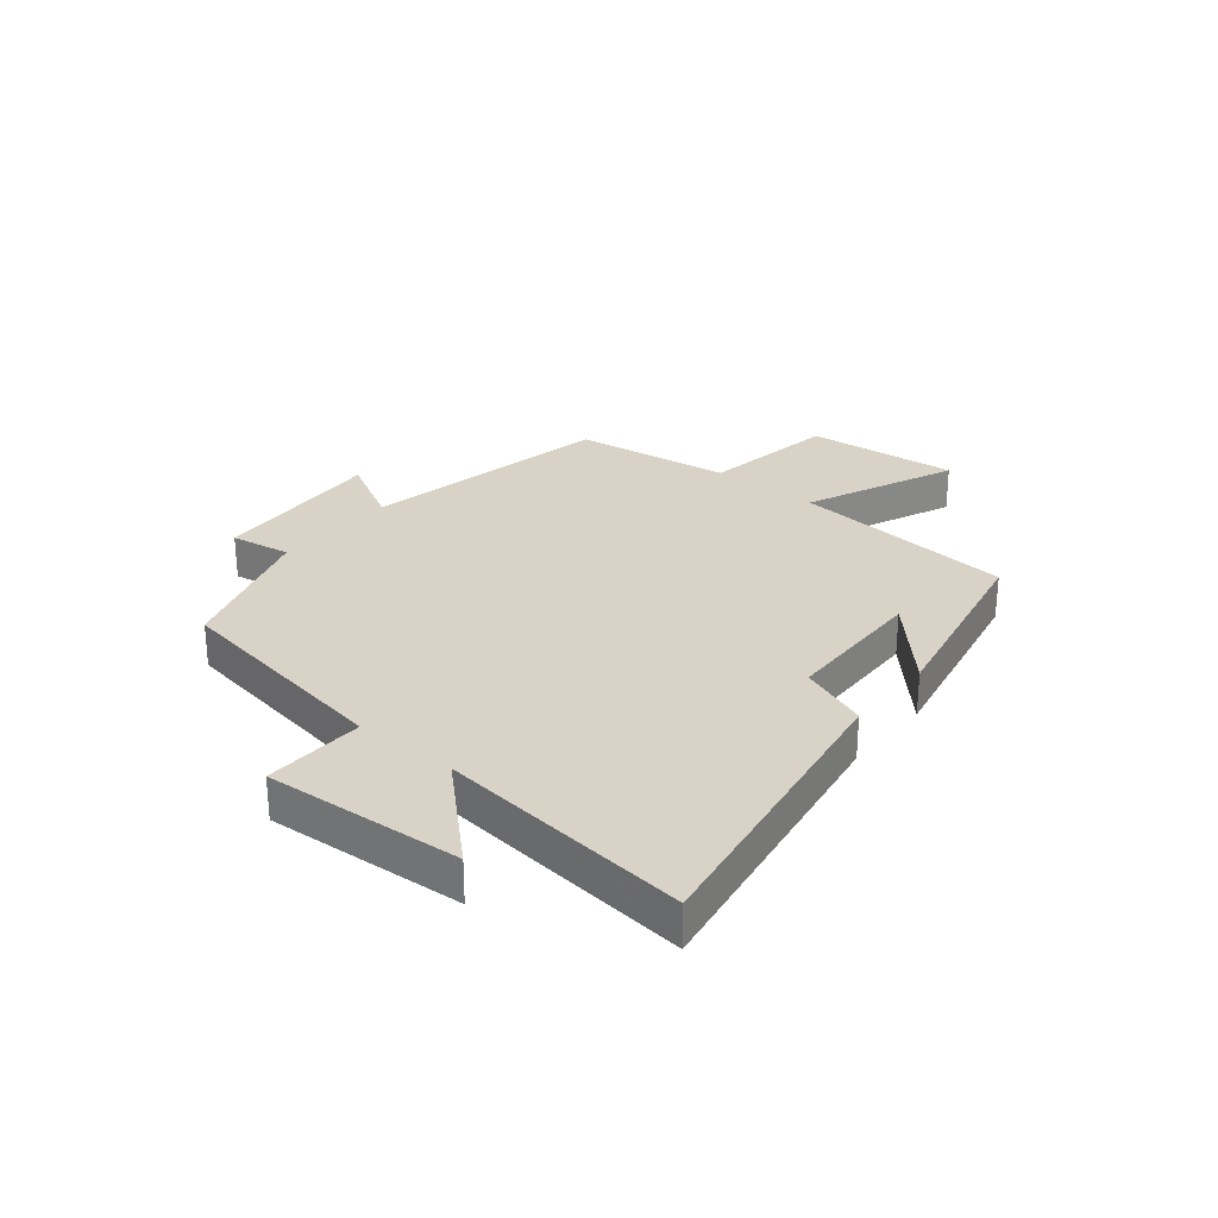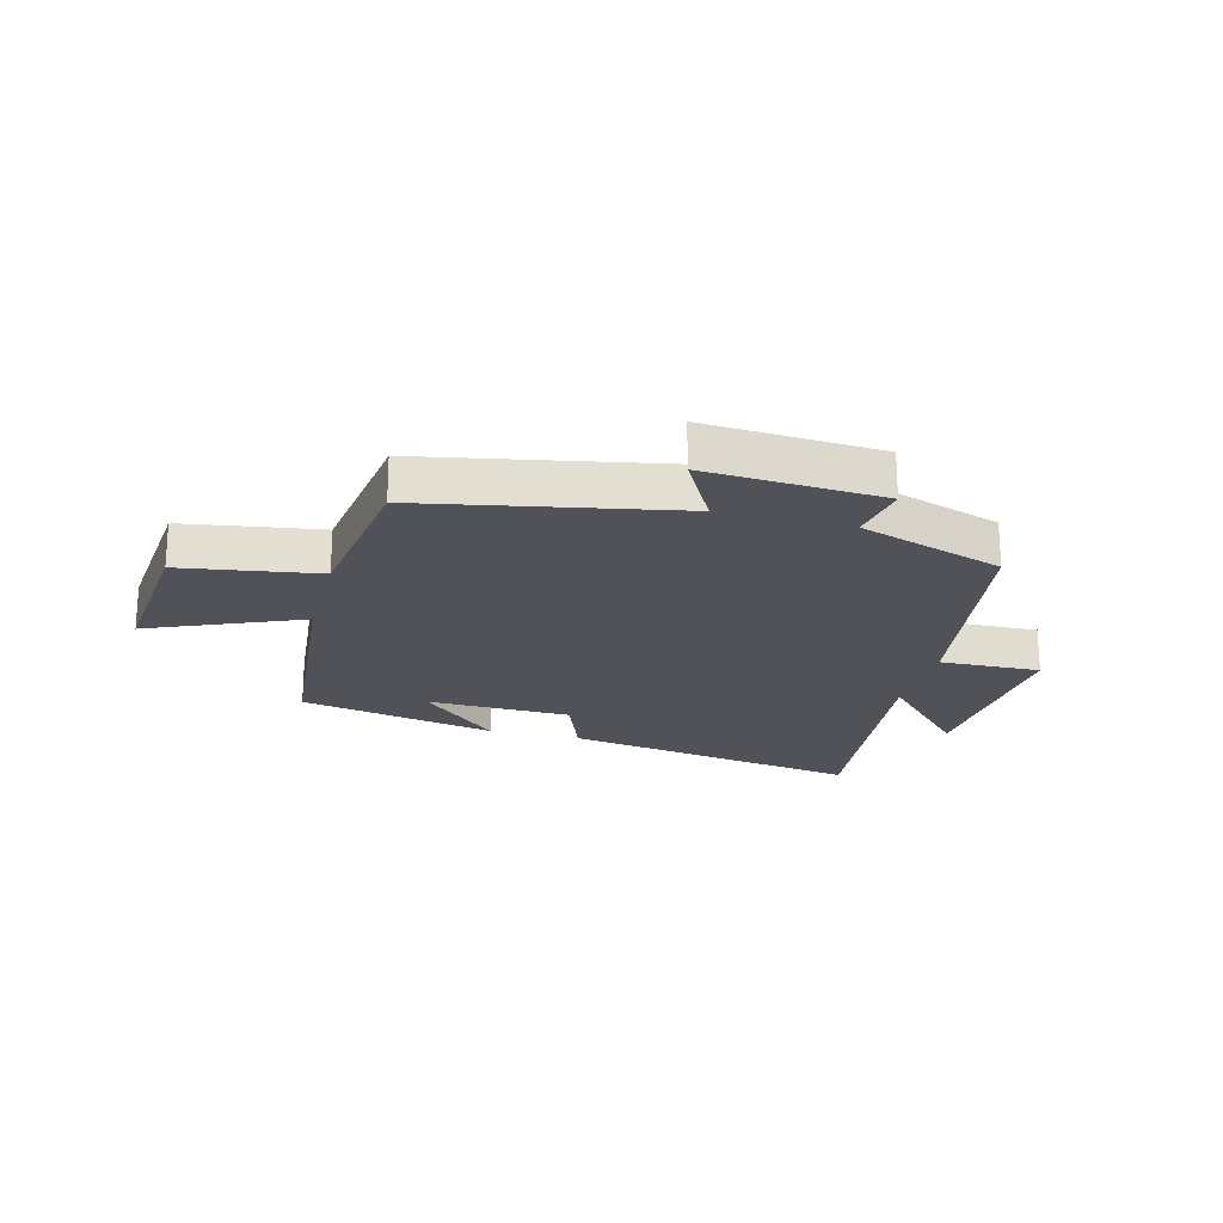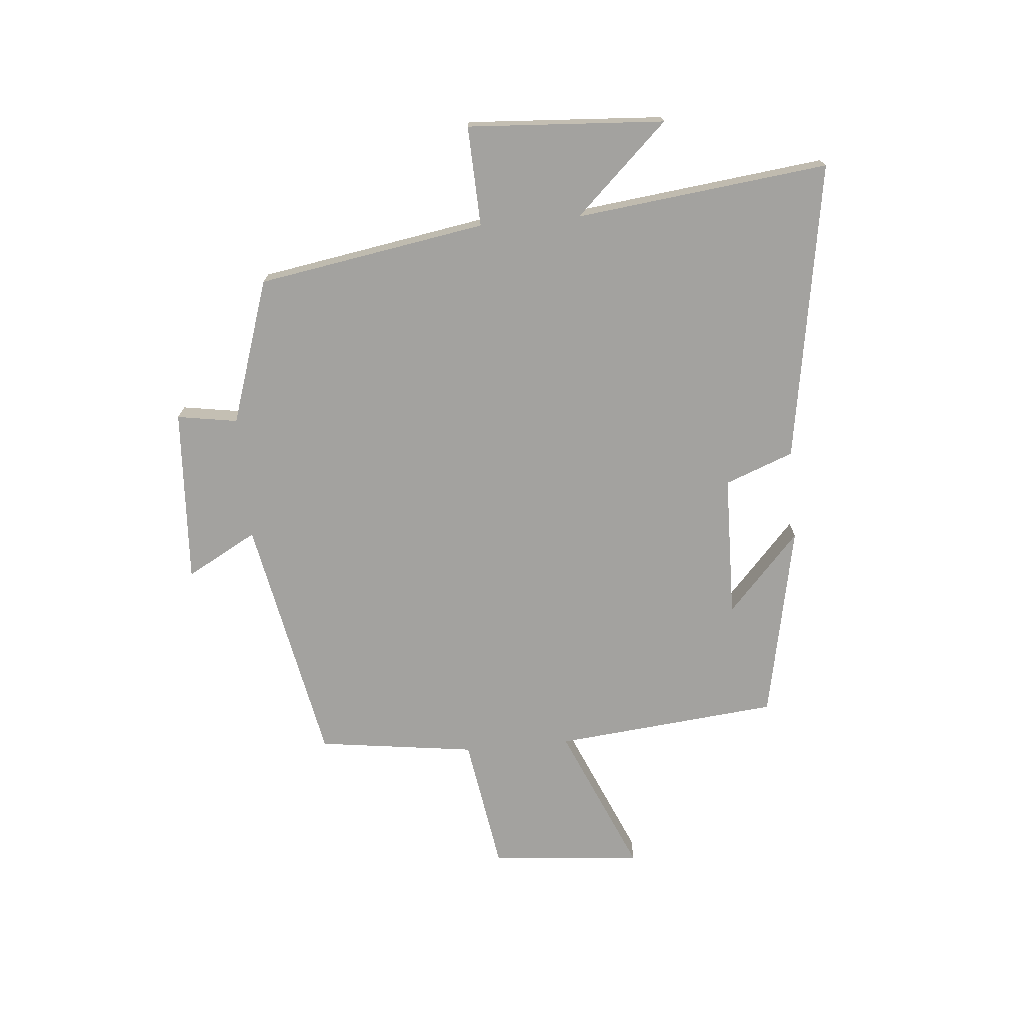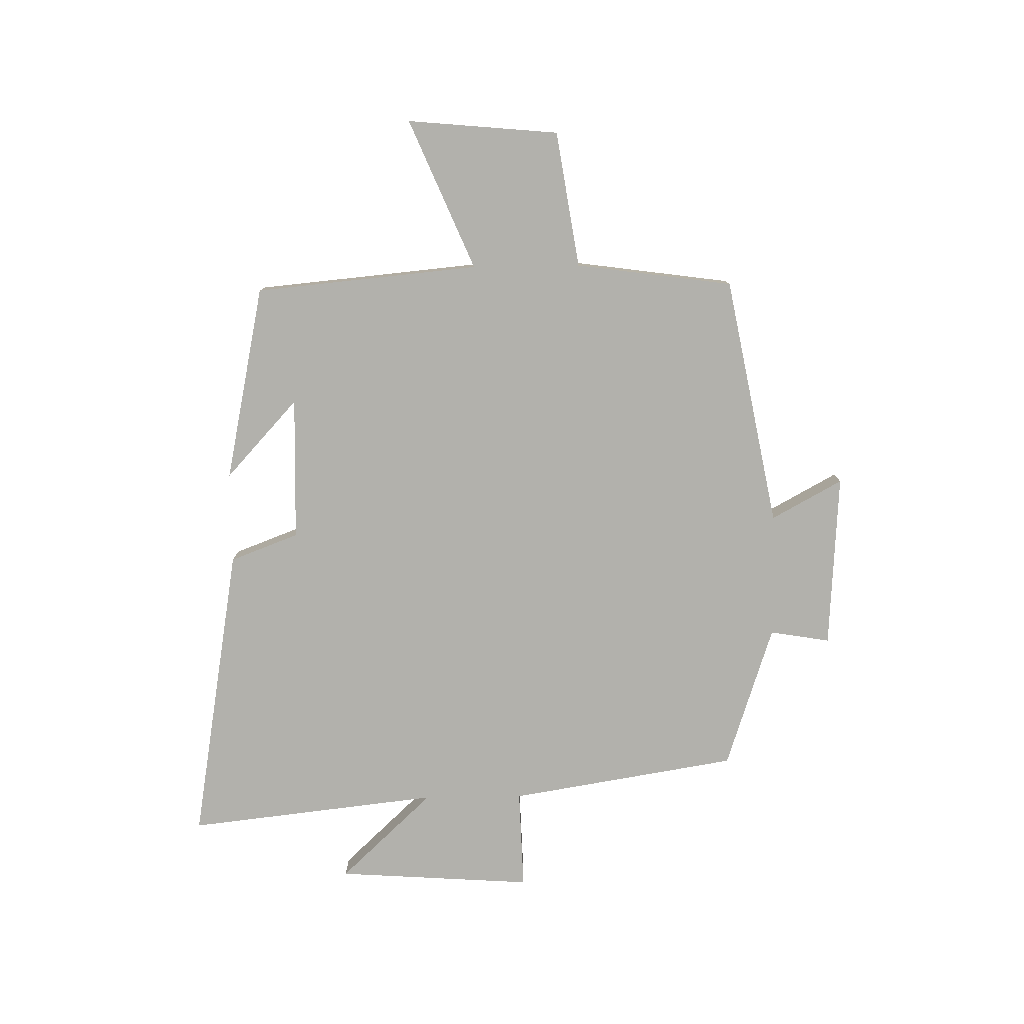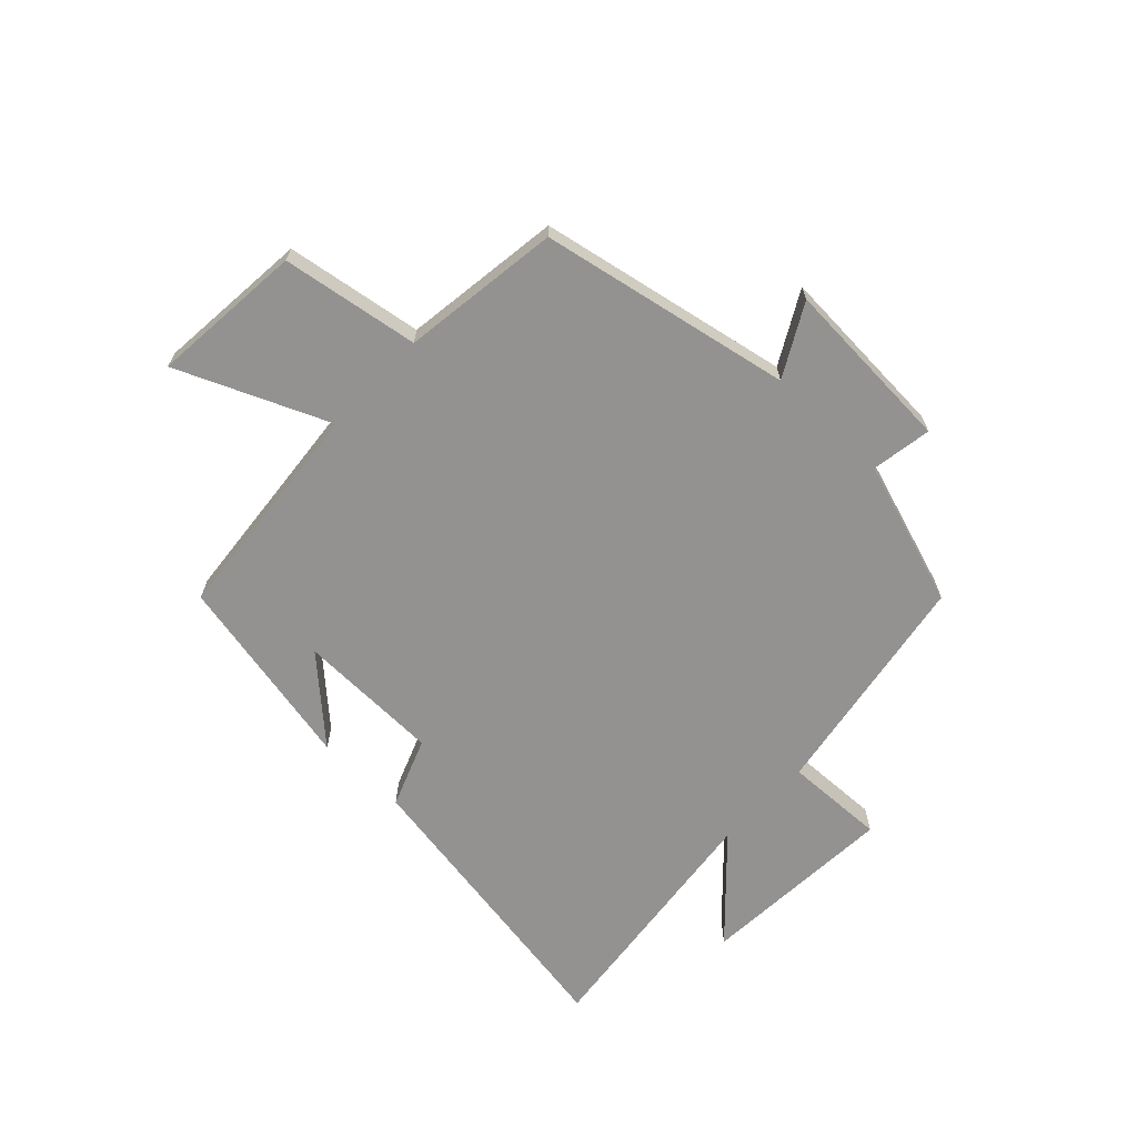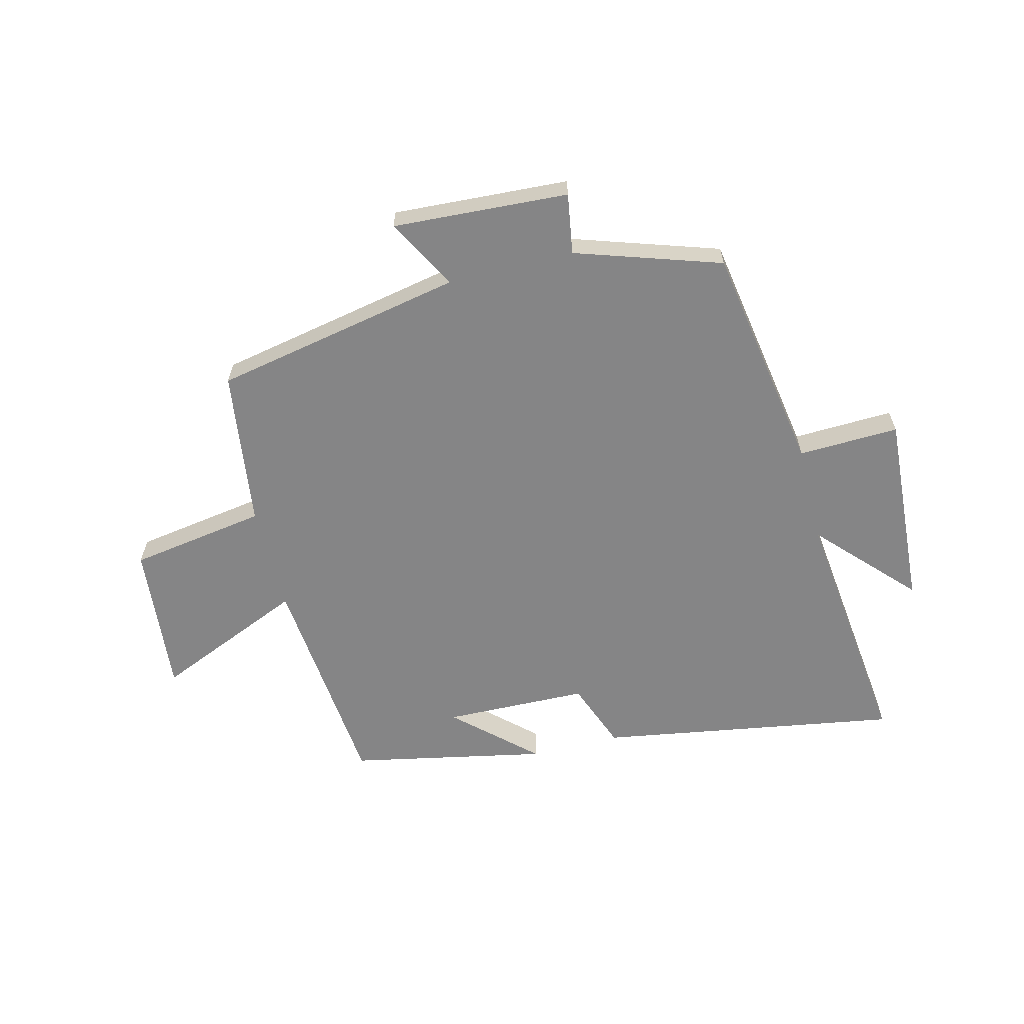
<metadata>
{"format":"obj","ext":"obj","renderer":"f3d","projection":"perspective","resolution":1024,"background":"white","views":[{"elev":28.0,"azim":129.3,"up":"+Y"},{"elev":-21.5,"azim":-14.8,"up":"+Y"},{"elev":-72.5,"azim":95.2,"up":"+Y"},{"elev":-78.9,"azim":-89.2,"up":"+Y"},{"elev":-66.5,"azim":-43.4,"up":"+Y"},{"elev":-61.9,"azim":14.2,"up":"+Y"}]}
</metadata>
<code>
v -0.463 0.07 -0.431
v -0.5 0.07 -0.044
v -0.759 0.07 -0.155
v -0.735 0.07 0.107
v -0.5 0.07 0.144
v -0.463 0.07 0.416
v -0.032 0.07 0.5
v -0.099 0.07 0.622
v 0.203 0.07 0.604
v 0.186 0.07 0.5
v 0.435 0.07 0.418
v 0.5 0.07 0.024
v 0.673 0.07 0.03
v 0.651 0.07 -0.31
v 0.5 0.07 -0.15
v 0.55 0.07 -0.586
v 0.033 0.07 -0.5
v -0.012 0.07 -0.382
v -0.26 0.07 -0.376
v -0.125 0.07 -0.5
v -0.463 0 -0.431
v -0.5 0 -0.044
v -0.759 0 -0.155
v -0.735 0 0.107
v -0.5 0 0.144
v -0.463 0 0.416
v -0.032 0 0.5
v -0.099 0 0.622
v 0.203 0 0.604
v 0.186 0 0.5
v 0.435 0 0.418
v 0.5 0 0.024
v 0.673 0 0.03
v 0.651 0 -0.31
v 0.5 0 -0.15
v 0.55 0 -0.586
v 0.033 0 -0.5
v -0.012 0 -0.382
v -0.26 0 -0.376
v -0.125 0 -0.5
f 19 20 1
f 15 16 17 18
f 15 18 19
f 12 13 14 15
f 19 1 2
f 15 19 2
f 12 15 2
f 11 12 2
f 10 11 2
f 7 8 9 10
f 7 10 2
f 6 7 2
f 5 6 2
f 2 3 4 5
f 21 40 39
f 38 37 36 35
f 39 38 35
f 35 34 33 32
f 22 21 39
f 22 39 35
f 22 35 32
f 22 32 31
f 22 31 30
f 30 29 28 27
f 22 30 27
f 22 27 26
f 22 26 25
f 25 24 23 22
f 1 21 22 2
f 2 22 23 3
f 3 23 24 4
f 4 24 25 5
f 5 25 26 6
f 6 26 27 7
f 7 27 28 8
f 8 28 29 9
f 9 29 30 10
f 10 30 31 11
f 11 31 32 12
f 12 32 33 13
f 13 33 34 14
f 14 34 35 15
f 15 35 36 16
f 16 36 37 17
f 17 37 38 18
f 18 38 39 19
f 19 39 40 20
f 20 40 21 1

</code>
